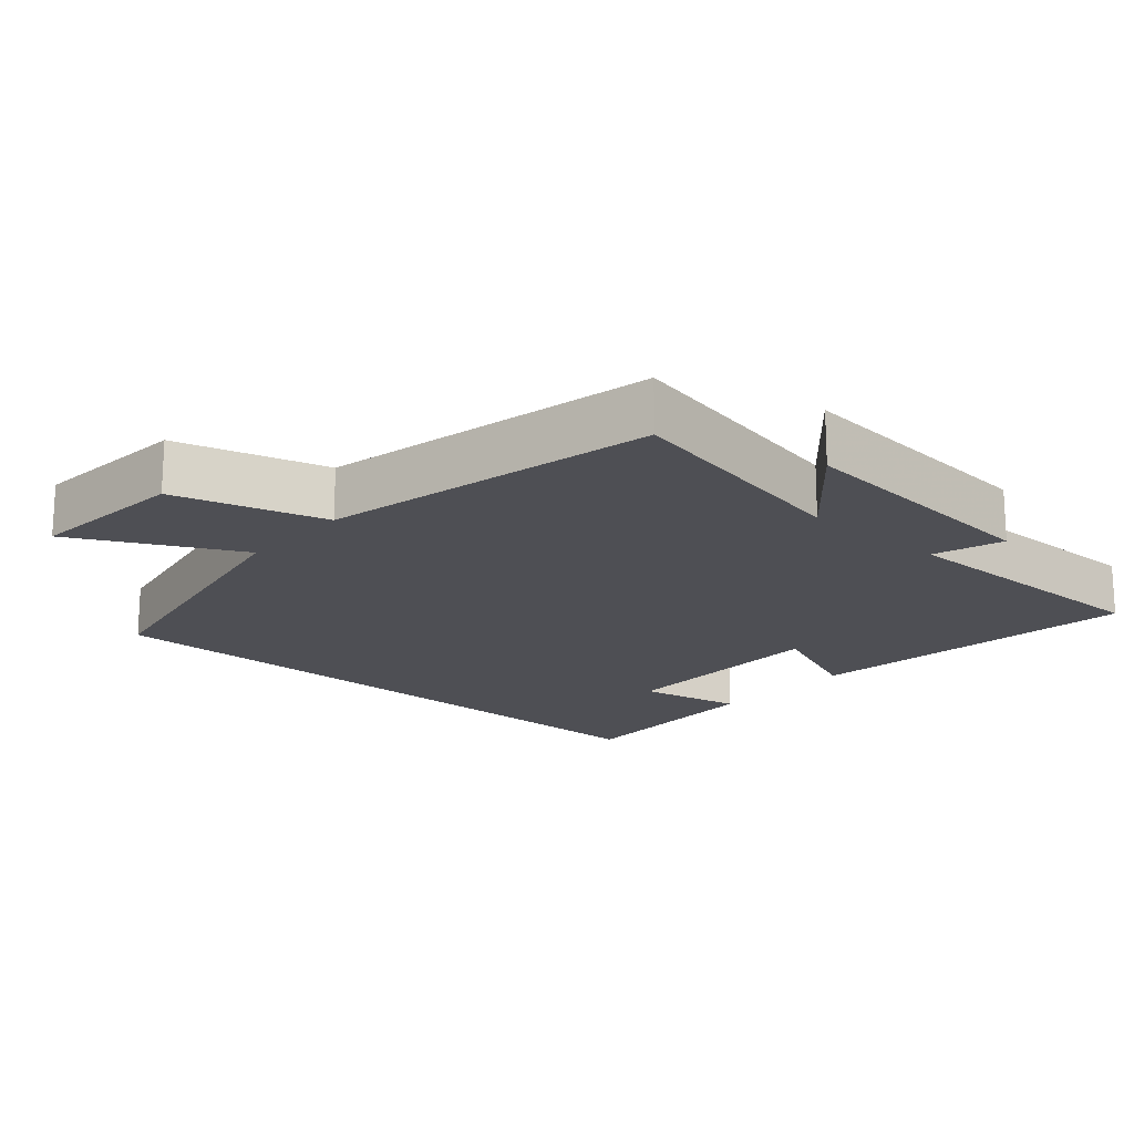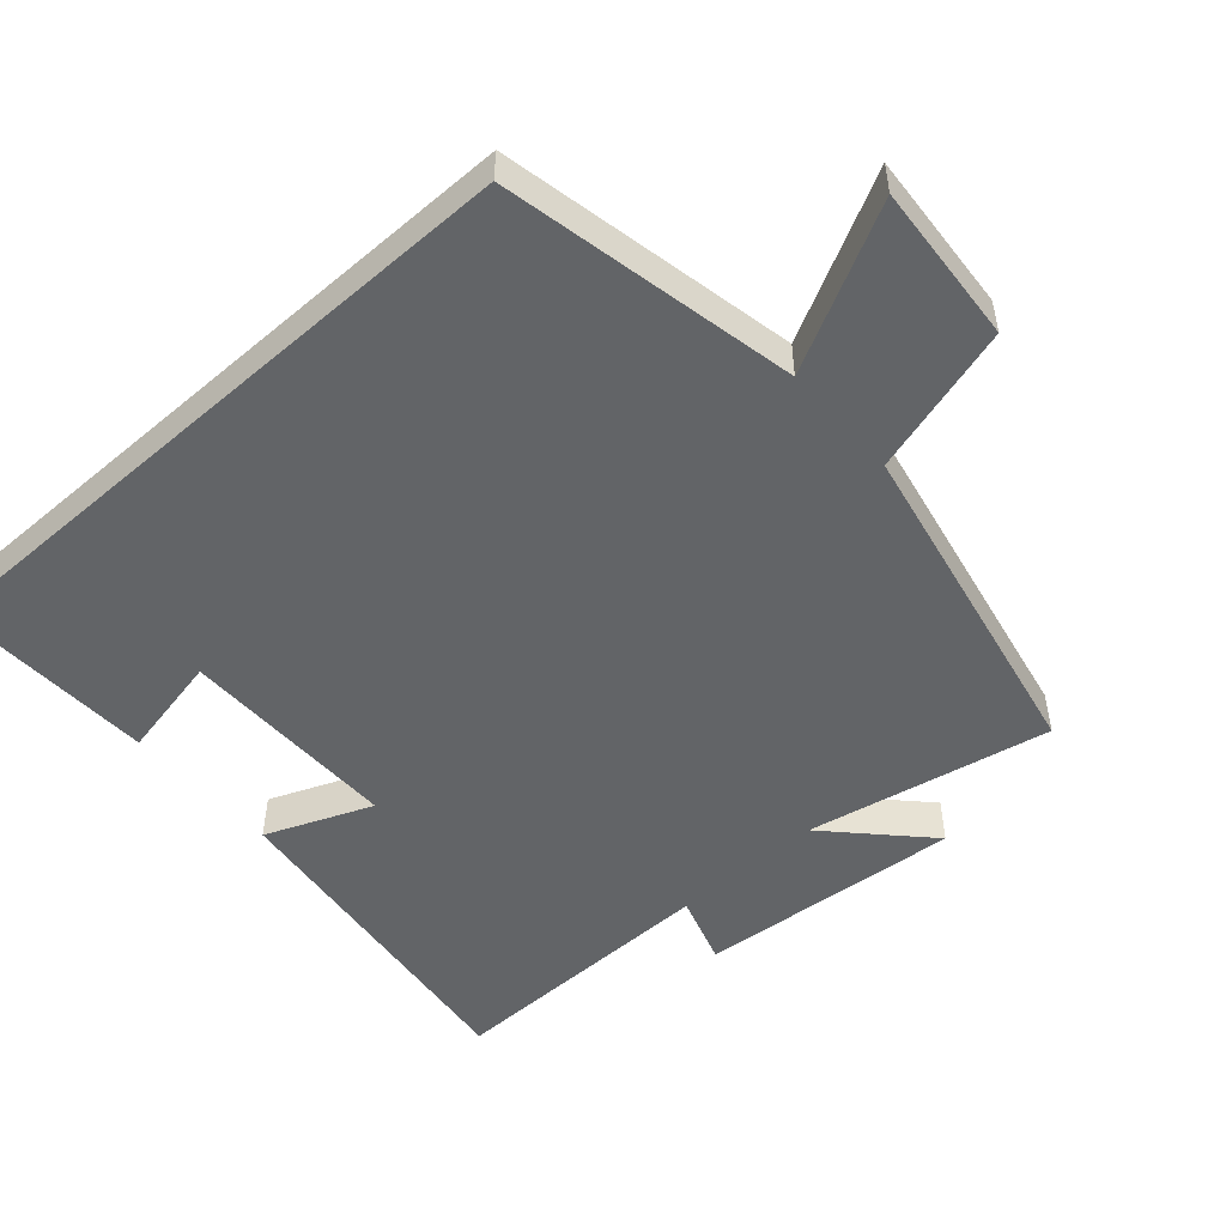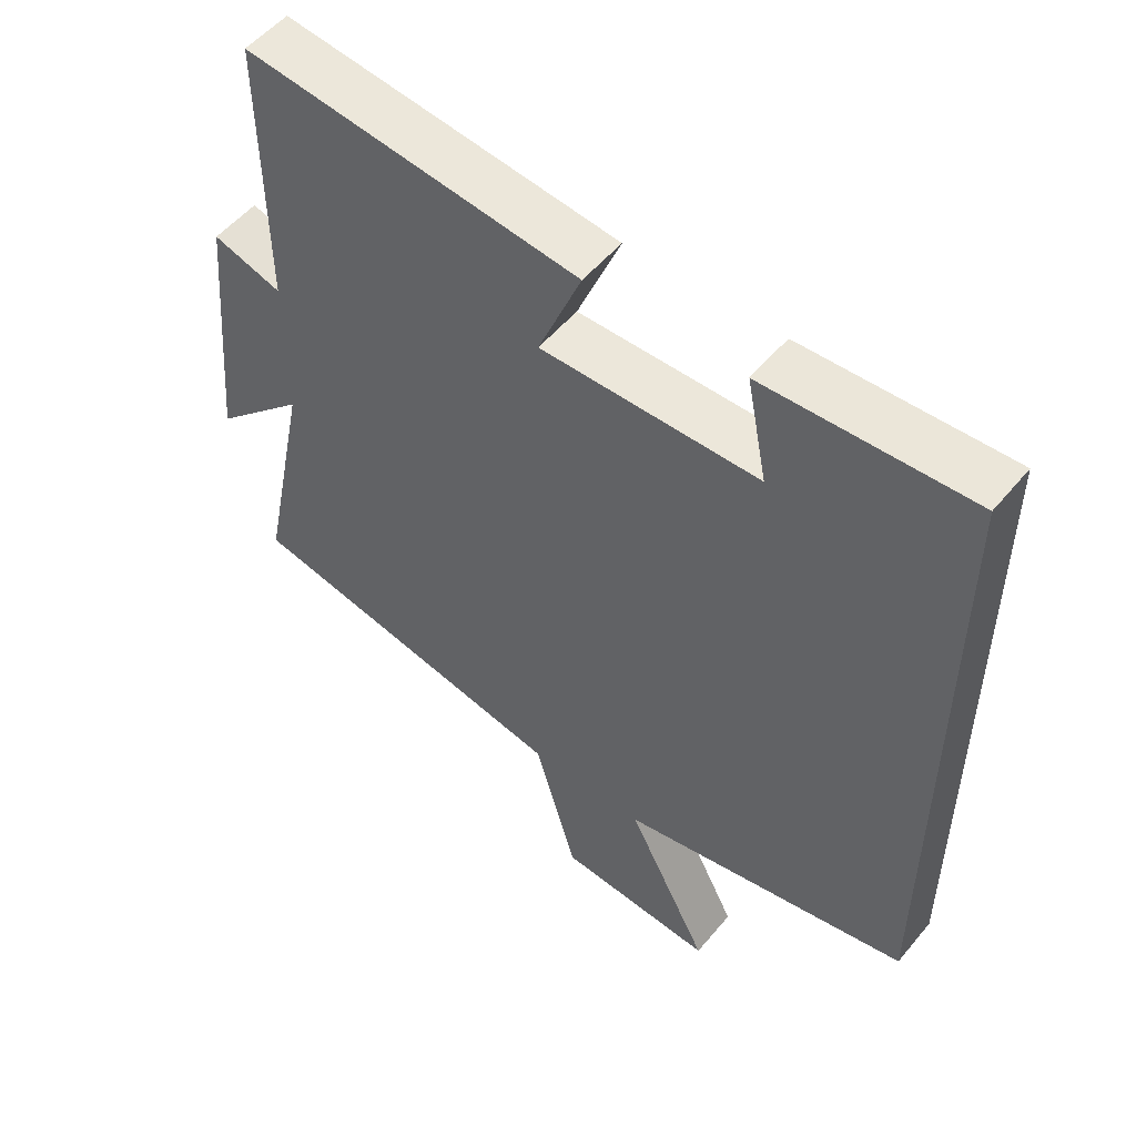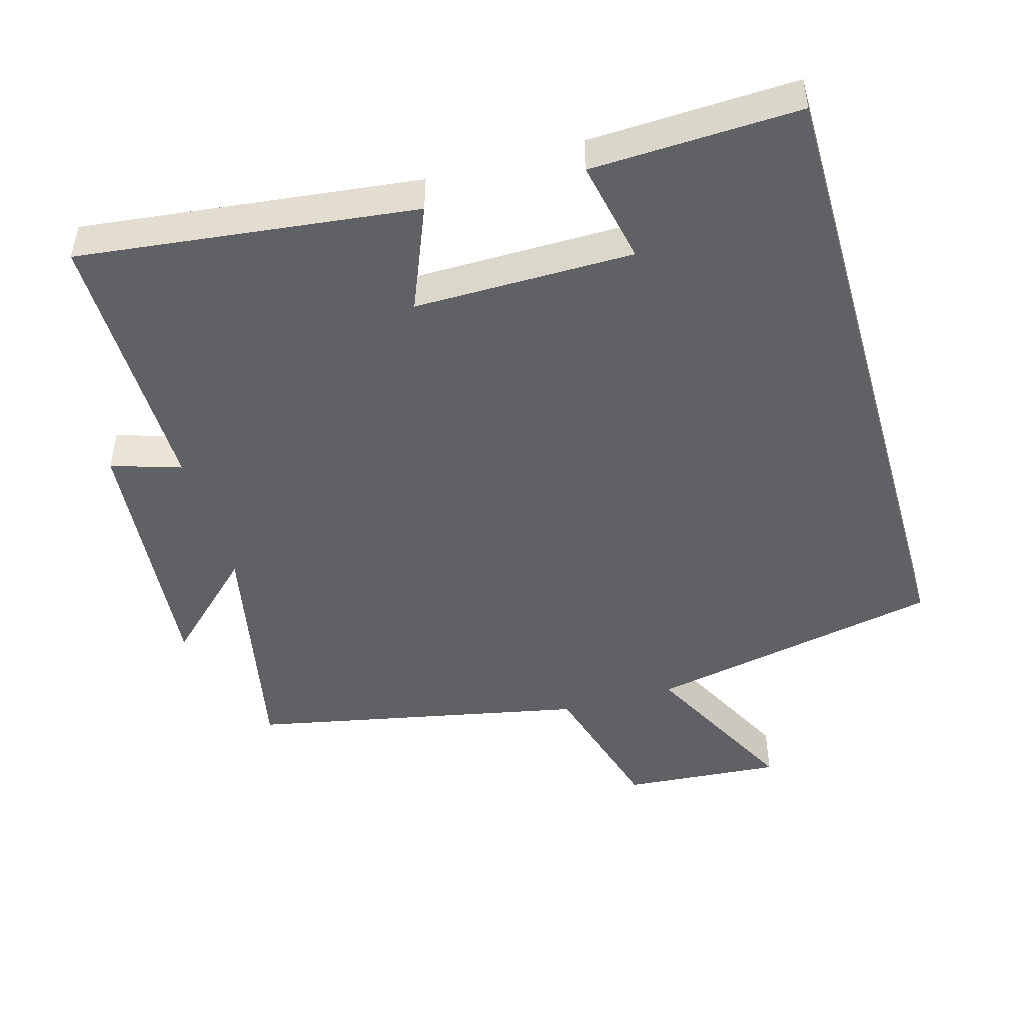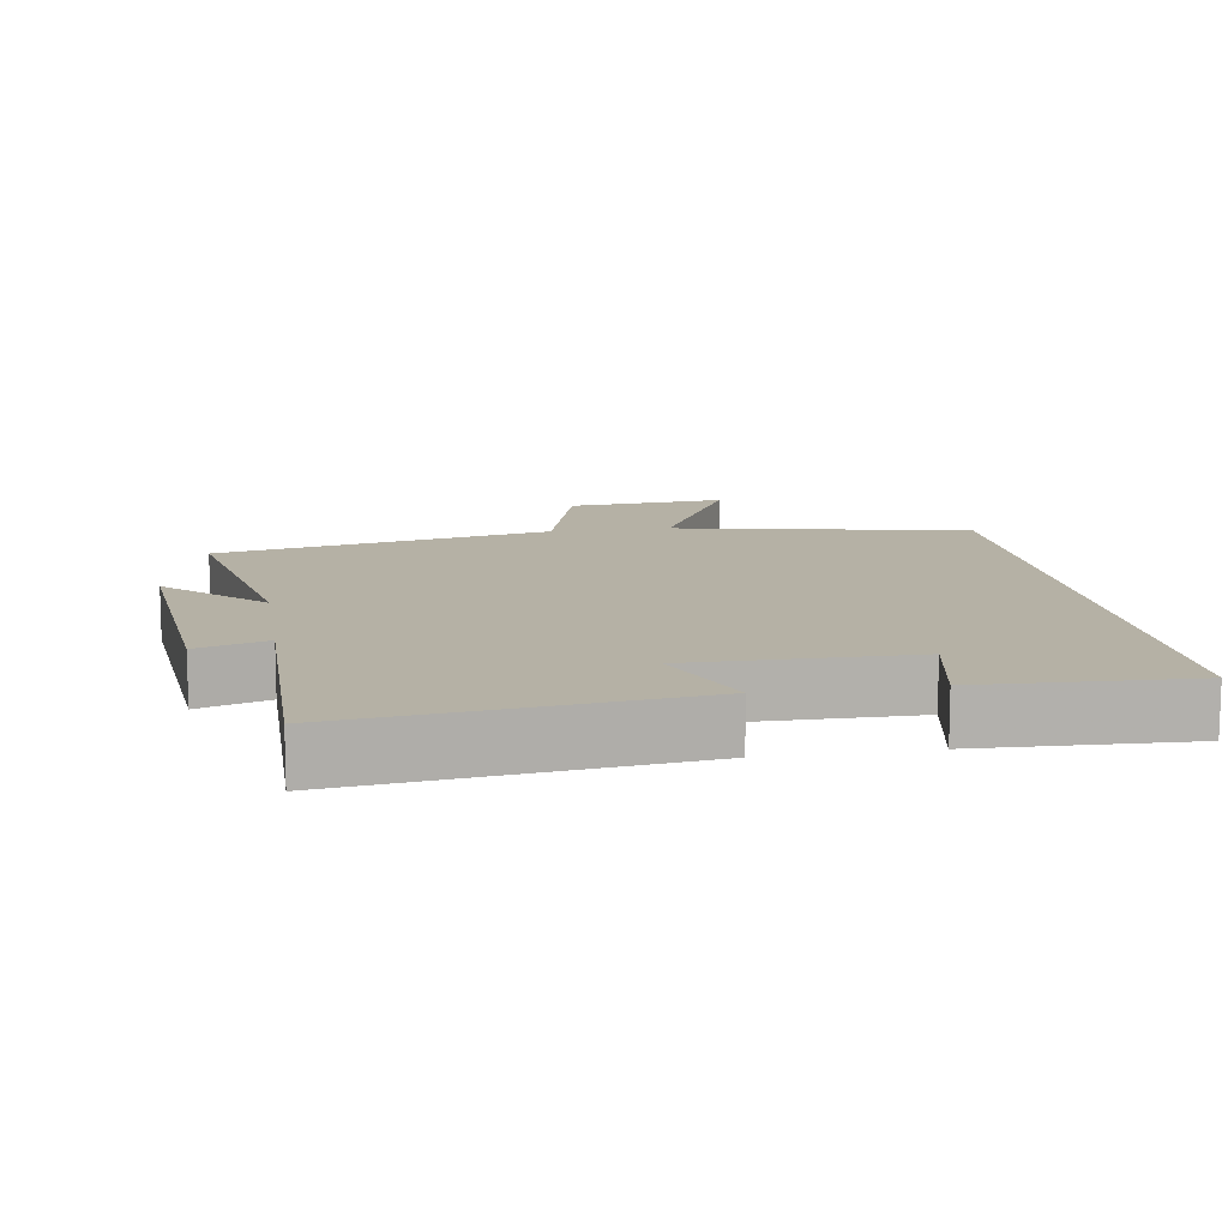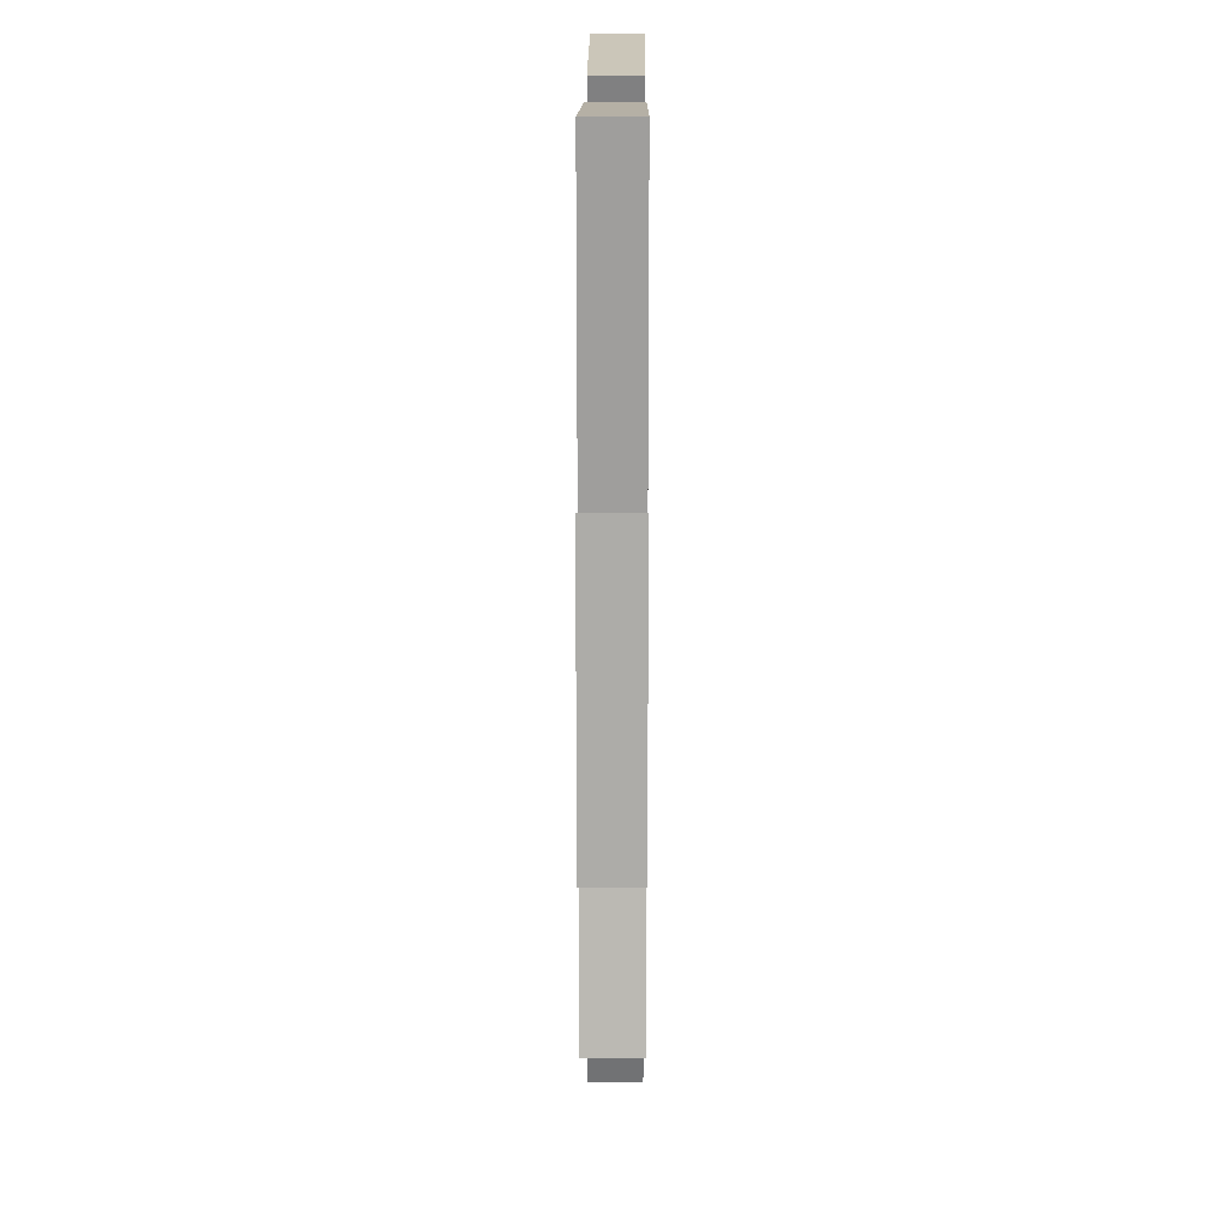
<metadata>
{"format":"obj","ext":"obj","renderer":"f3d","projection":"perspective","resolution":1024,"background":"white","views":[{"elev":-18.3,"azim":-131.6,"up":"+Y"},{"elev":-51.1,"azim":131.6,"up":"+Y"},{"elev":53.0,"azim":38.6,"up":"+Z"},{"elev":-47.6,"azim":16.0,"up":"+Y"},{"elev":11.8,"azim":-9.0,"up":"+Y"},{"elev":18.5,"azim":-89.7,"up":"+Z"}]}
</metadata>
<code>
v -0.503 0.07 0.557
v -0.02 0.07 0.5
v -0.082 0.07 0.349
v 0.232 0.07 0.351
v 0.202 0.07 0.5
v 0.5 0.07 0.512
v 0.5 0.07 -0.415
v 0.078 0.07 -0.5
v 0.197 0.07 -0.732
v -0.031 0.07 -0.714
v -0.092 0.07 -0.5
v -0.571 0.07 -0.402
v -0.5 0.07 -0.054
v -0.634 0.07 -0.182
v -0.6 0.07 0.194
v -0.5 0.07 0.162
v -0.503 0 0.557
v -0.02 0 0.5
v -0.082 0 0.349
v 0.232 0 0.351
v 0.202 0 0.5
v 0.5 0 0.512
v 0.5 0 -0.415
v 0.078 0 -0.5
v 0.197 0 -0.732
v -0.031 0 -0.714
v -0.092 0 -0.5
v -0.571 0 -0.402
v -0.5 0 -0.054
v -0.634 0 -0.182
v -0.6 0 0.194
v -0.5 0 0.162
f 13 14 15 16
f 11 12 13
f 11 13 16
f 8 9 10 11
f 4 5 6 7
f 8 11 16
f 7 8 16
f 4 7 16
f 3 4 16
f 1 2 3 16
f 32 31 30 29
f 29 28 27
f 32 29 27
f 27 26 25 24
f 23 22 21 20
f 32 27 24
f 32 24 23
f 32 23 20
f 32 20 19
f 32 19 18 17
f 1 17 18 2
f 2 18 19 3
f 3 19 20 4
f 4 20 21 5
f 5 21 22 6
f 6 22 23 7
f 7 23 24 8
f 8 24 25 9
f 9 25 26 10
f 10 26 27 11
f 11 27 28 12
f 12 28 29 13
f 13 29 30 14
f 14 30 31 15
f 15 31 32 16
f 16 32 17 1

</code>
